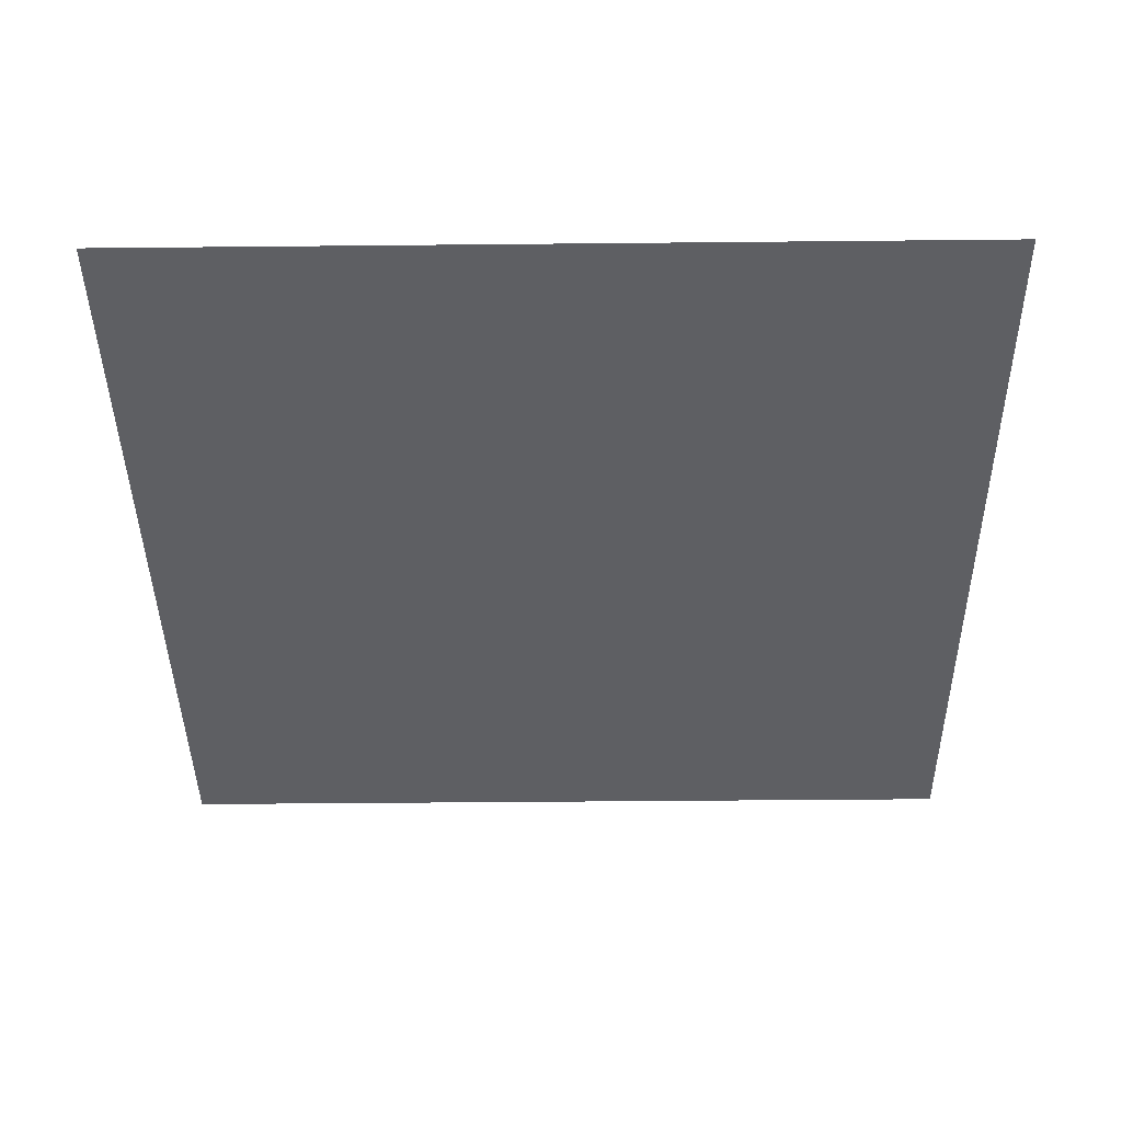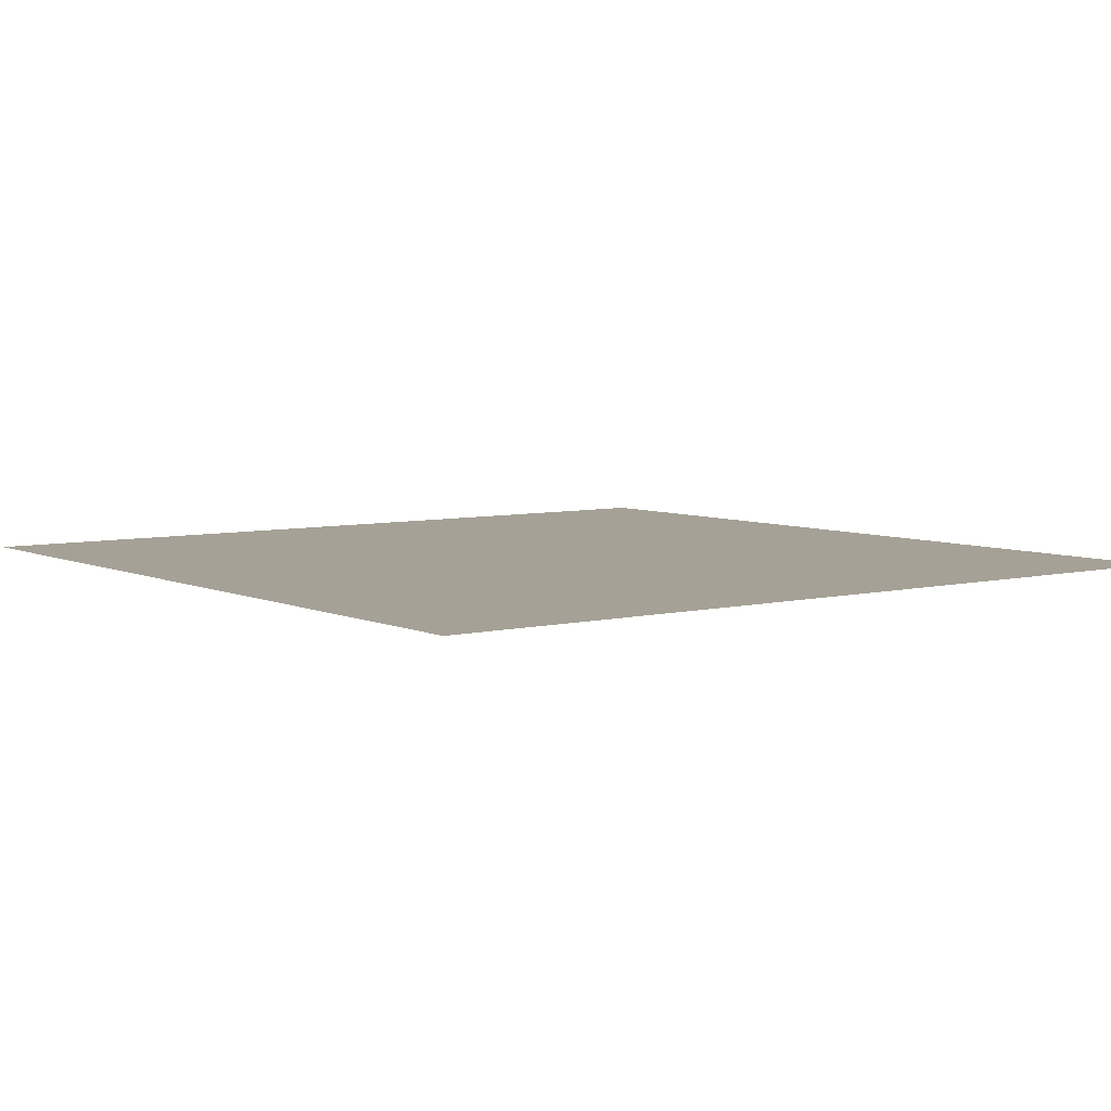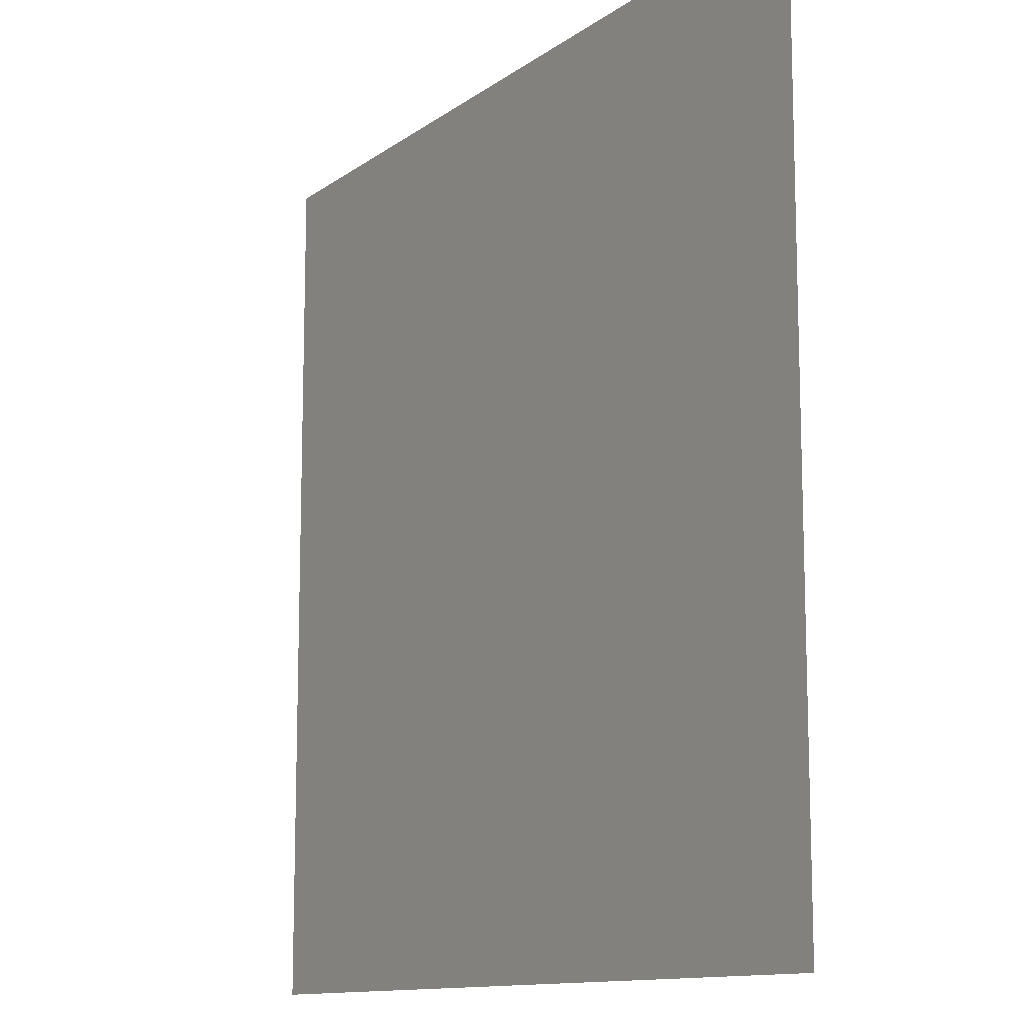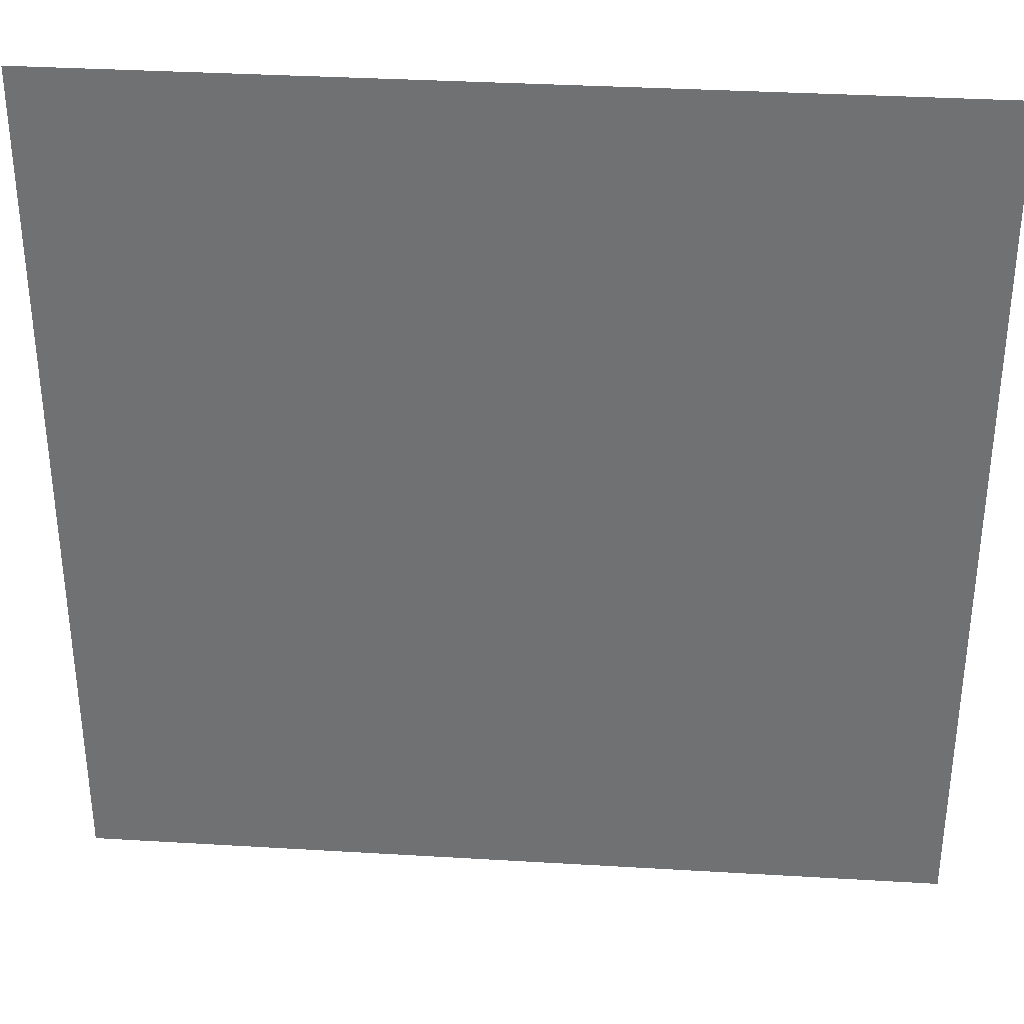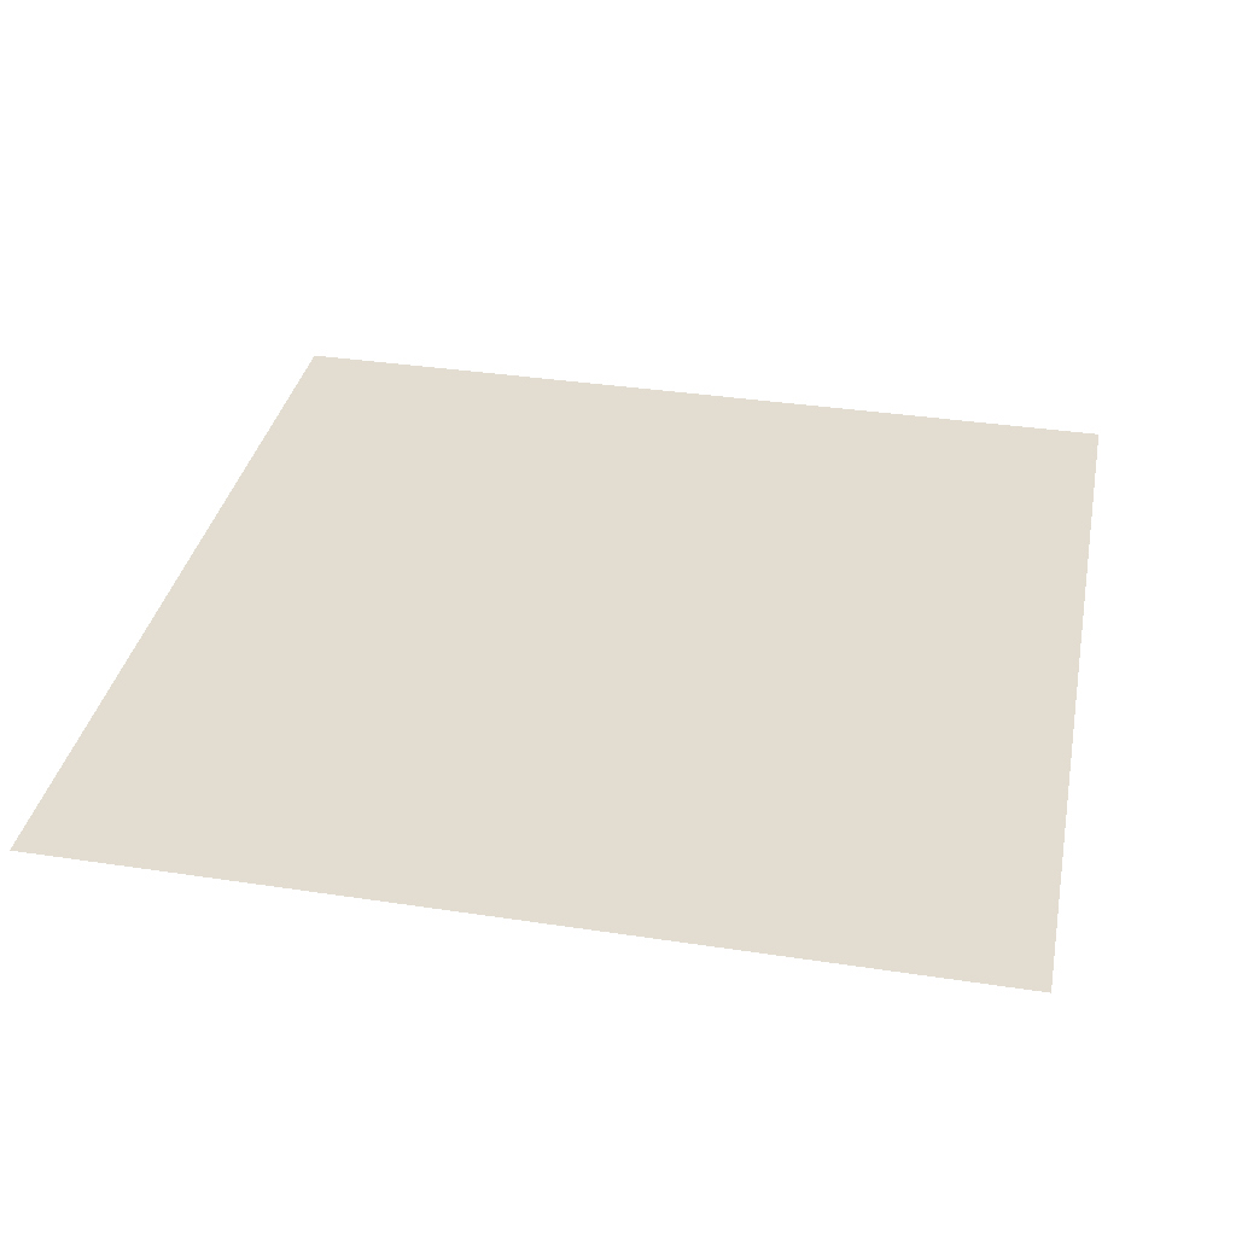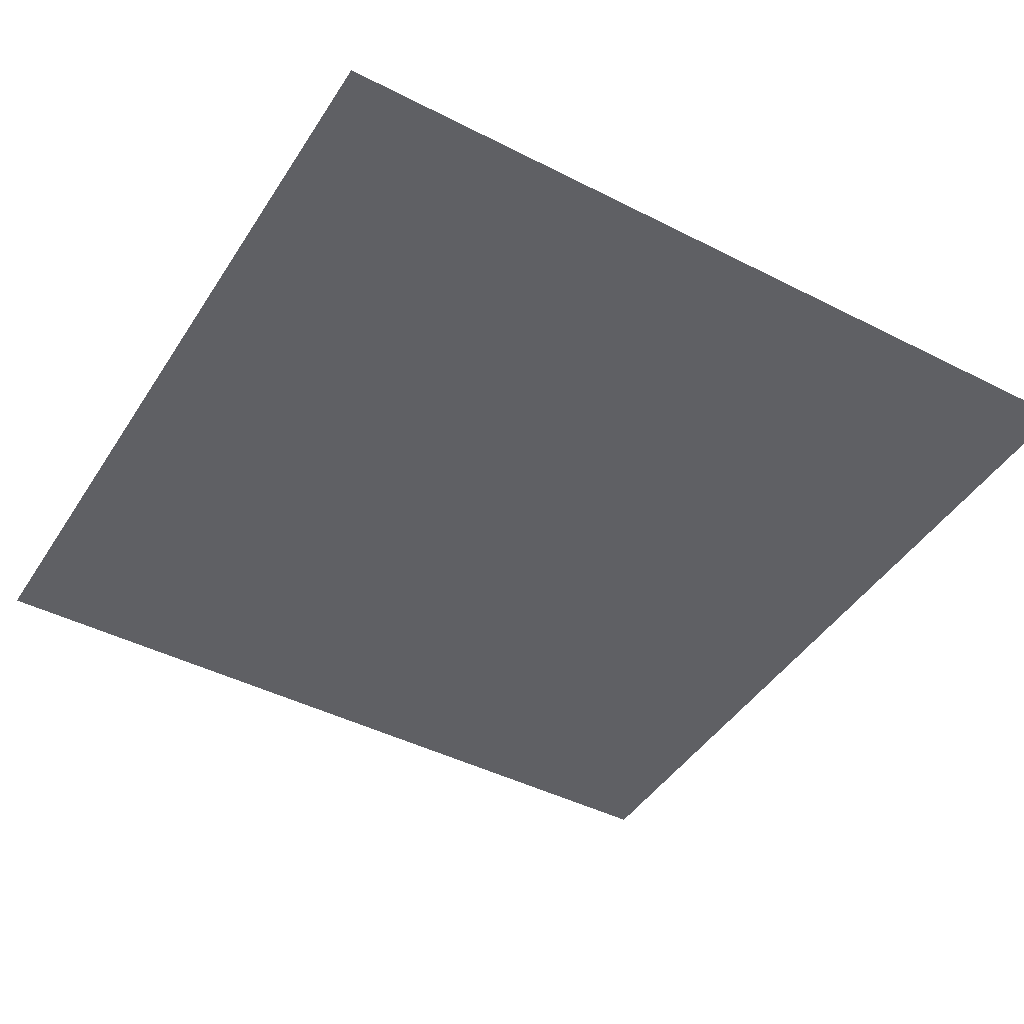
<metadata>
{"format":"obj","ext":"obj","renderer":"f3d","projection":"perspective","resolution":1024,"background":"white","views":[{"elev":-41.4,"azim":0.7,"up":"+Y"},{"elev":6.0,"azim":143.3,"up":"+Y"},{"elev":-12.0,"azim":58.3,"up":"+Z"},{"elev":34.3,"azim":4.6,"up":"+Z"},{"elev":35.1,"azim":11.4,"up":"+Y"},{"elev":-44.5,"azim":-120.7,"up":"+Y"}]}
</metadata>
<code>
g
v -1 0 1
v 1 0 1
v 1 0 -1
v -1 0 -1
f 1 2 3 4

</code>
